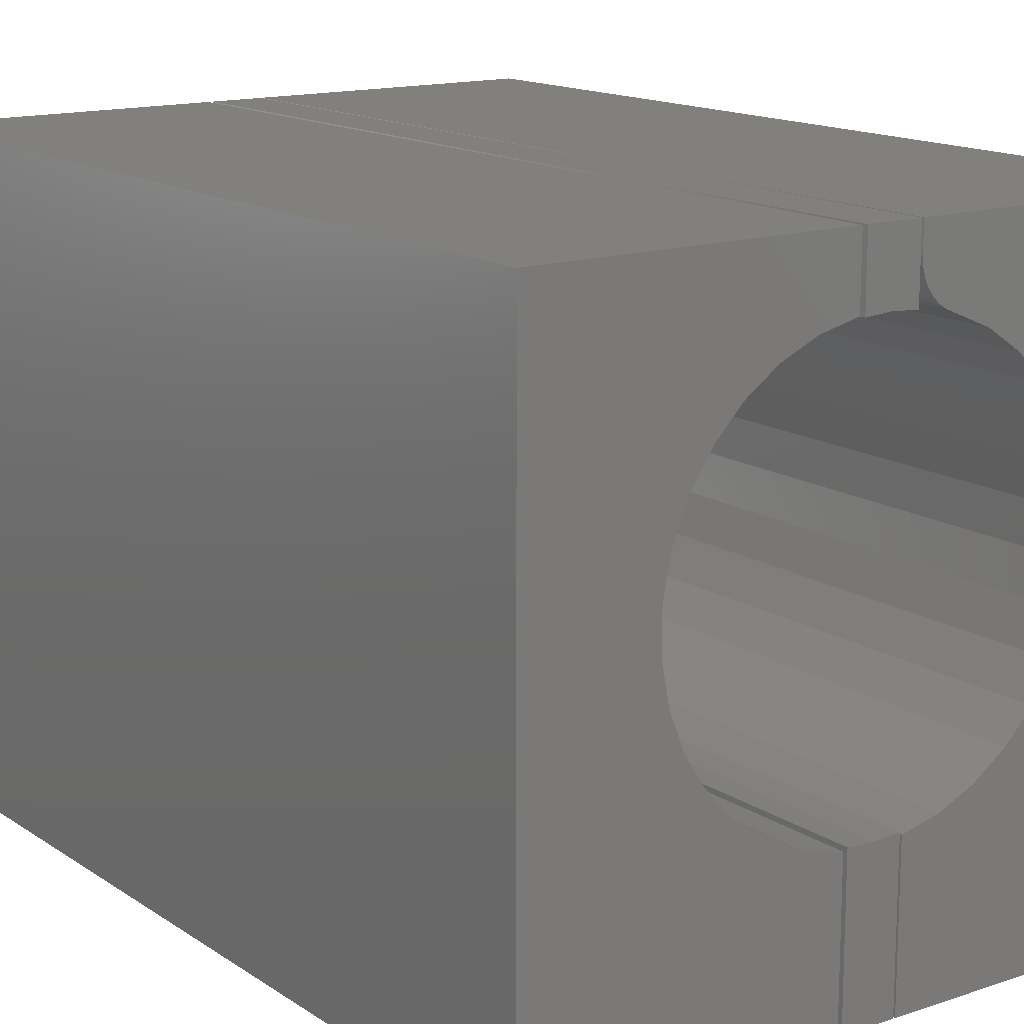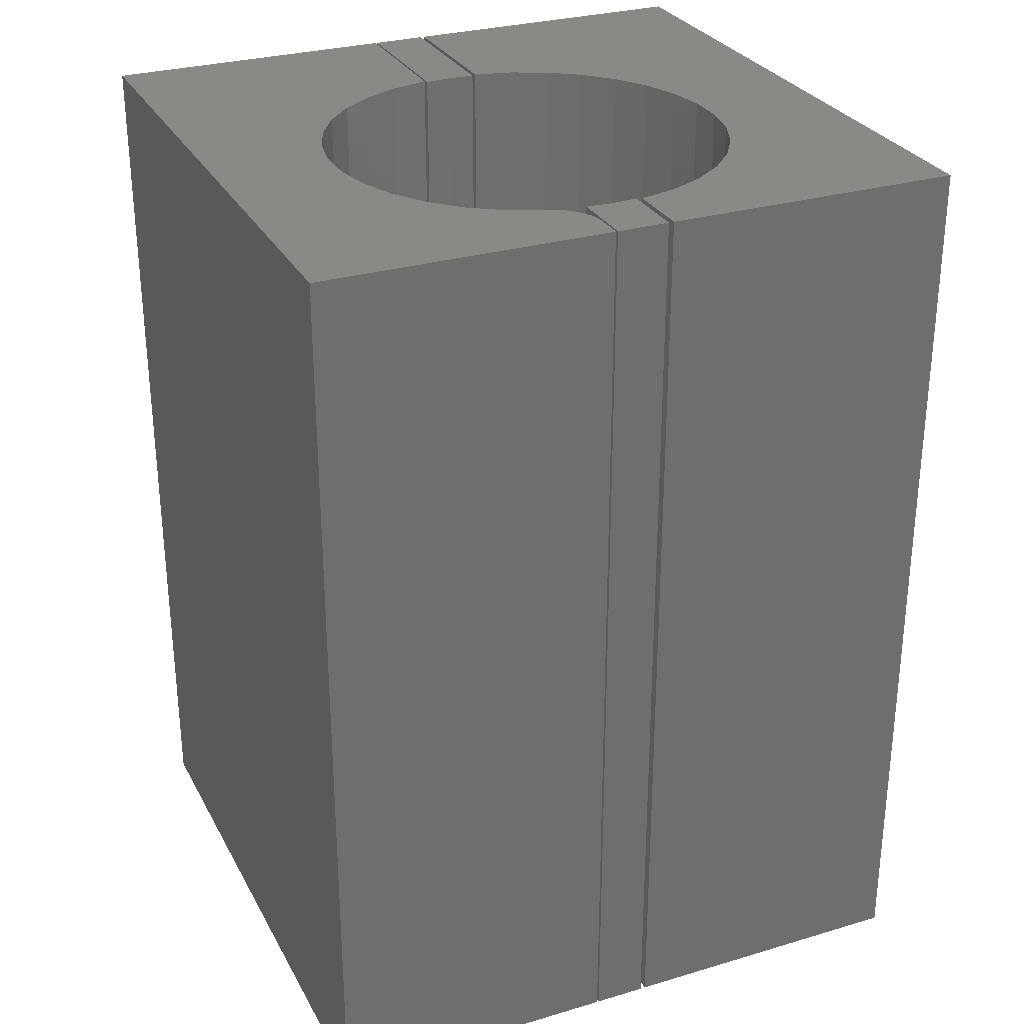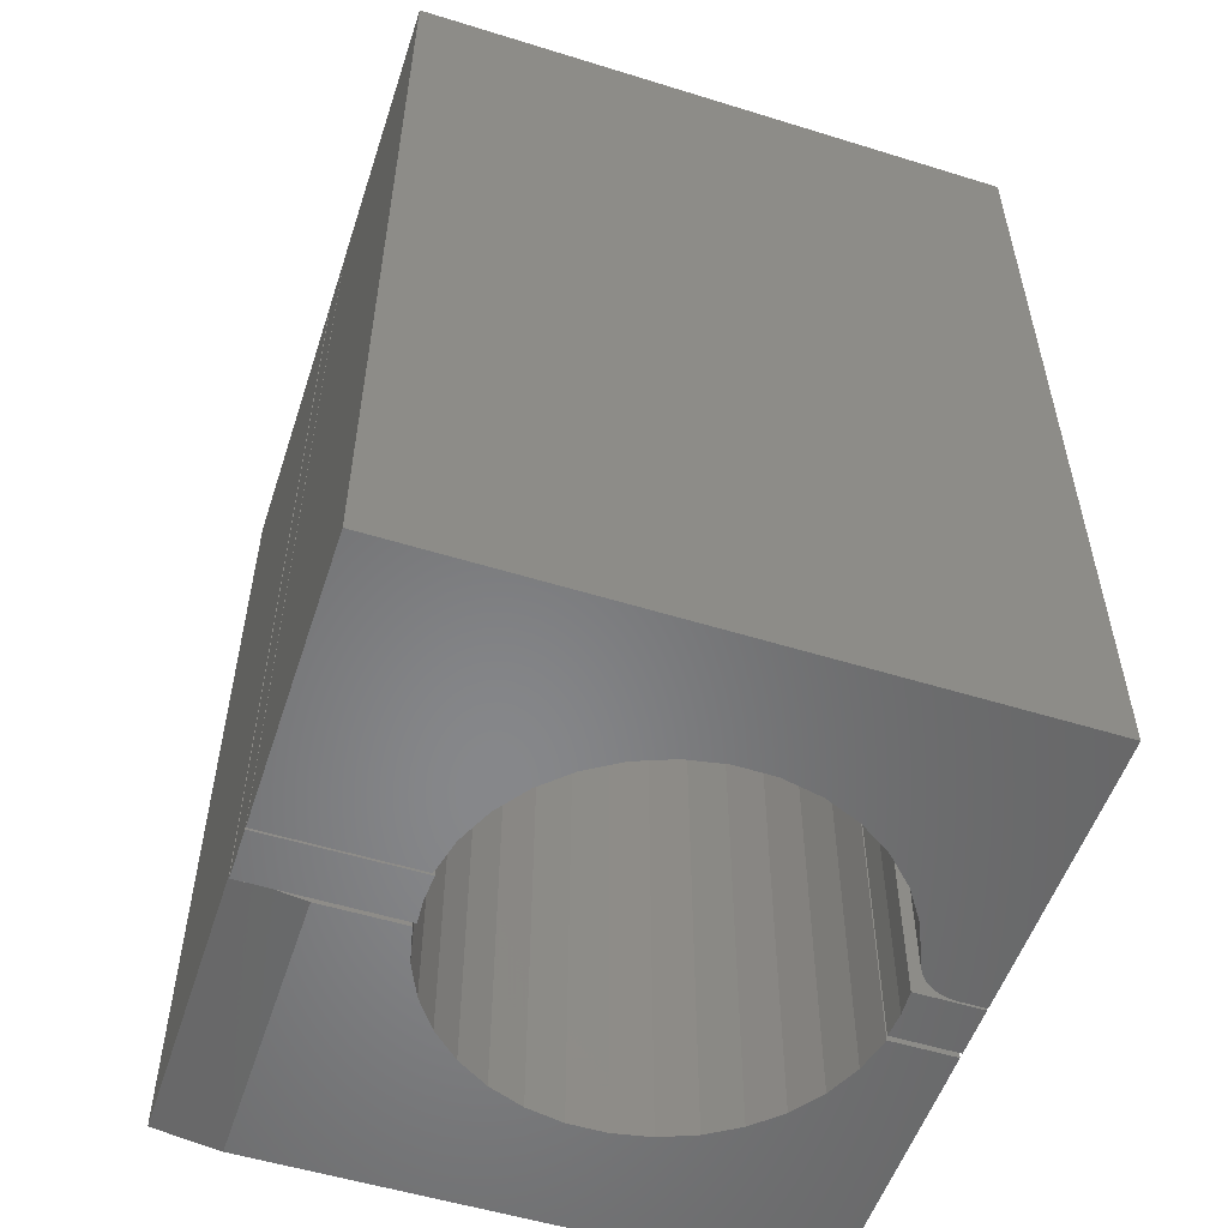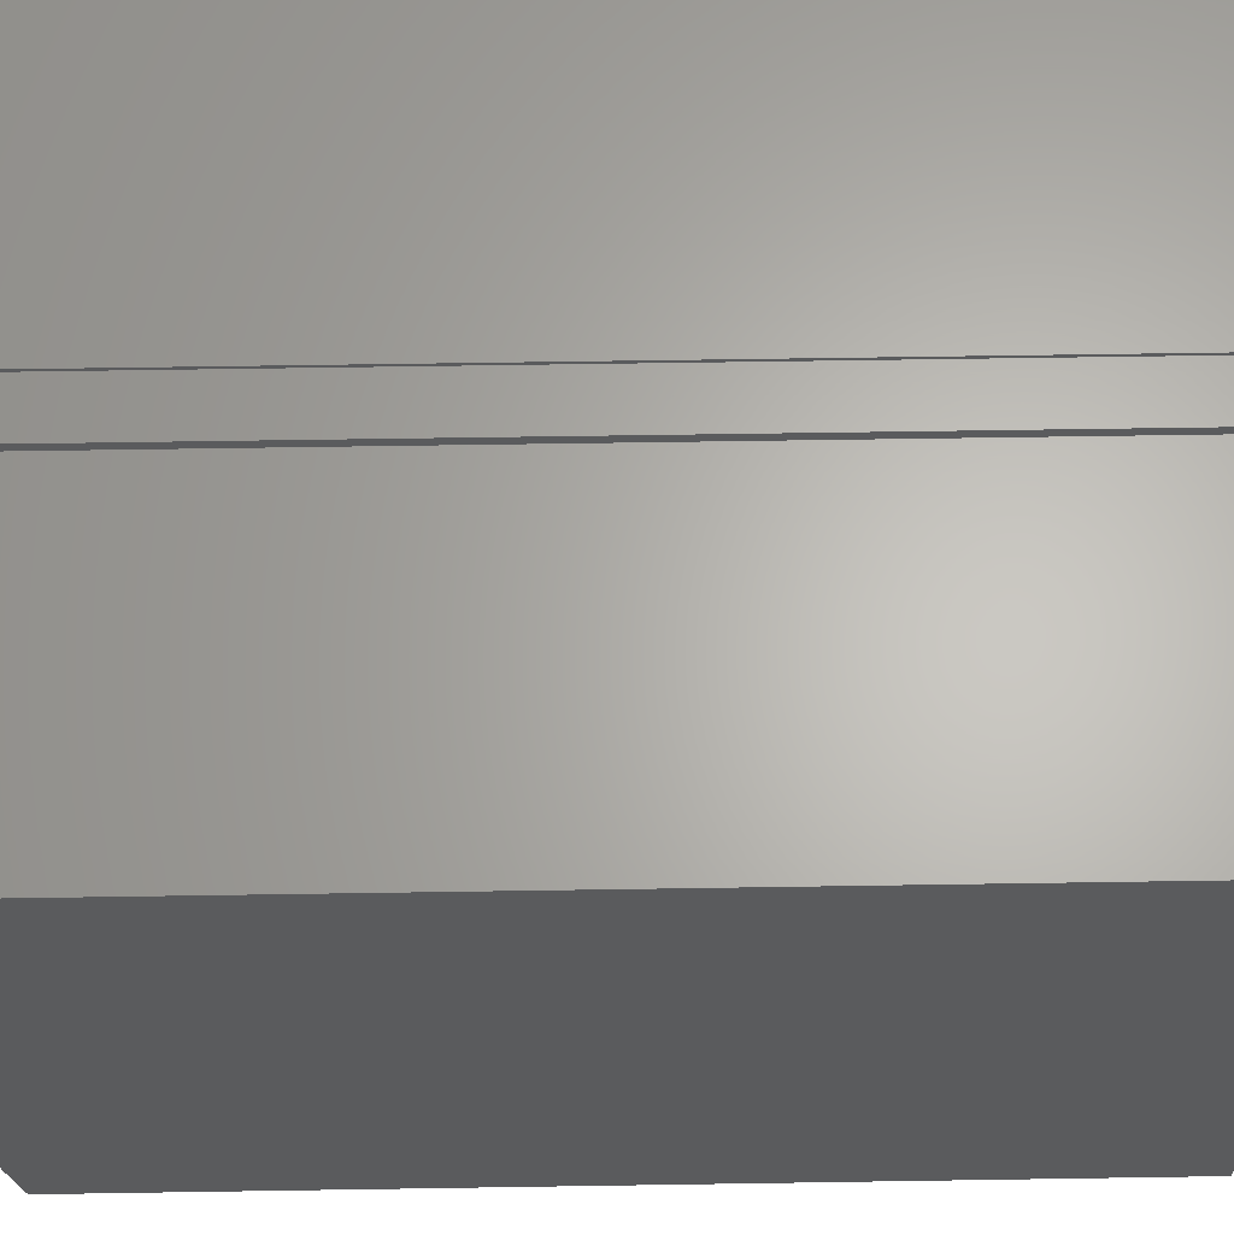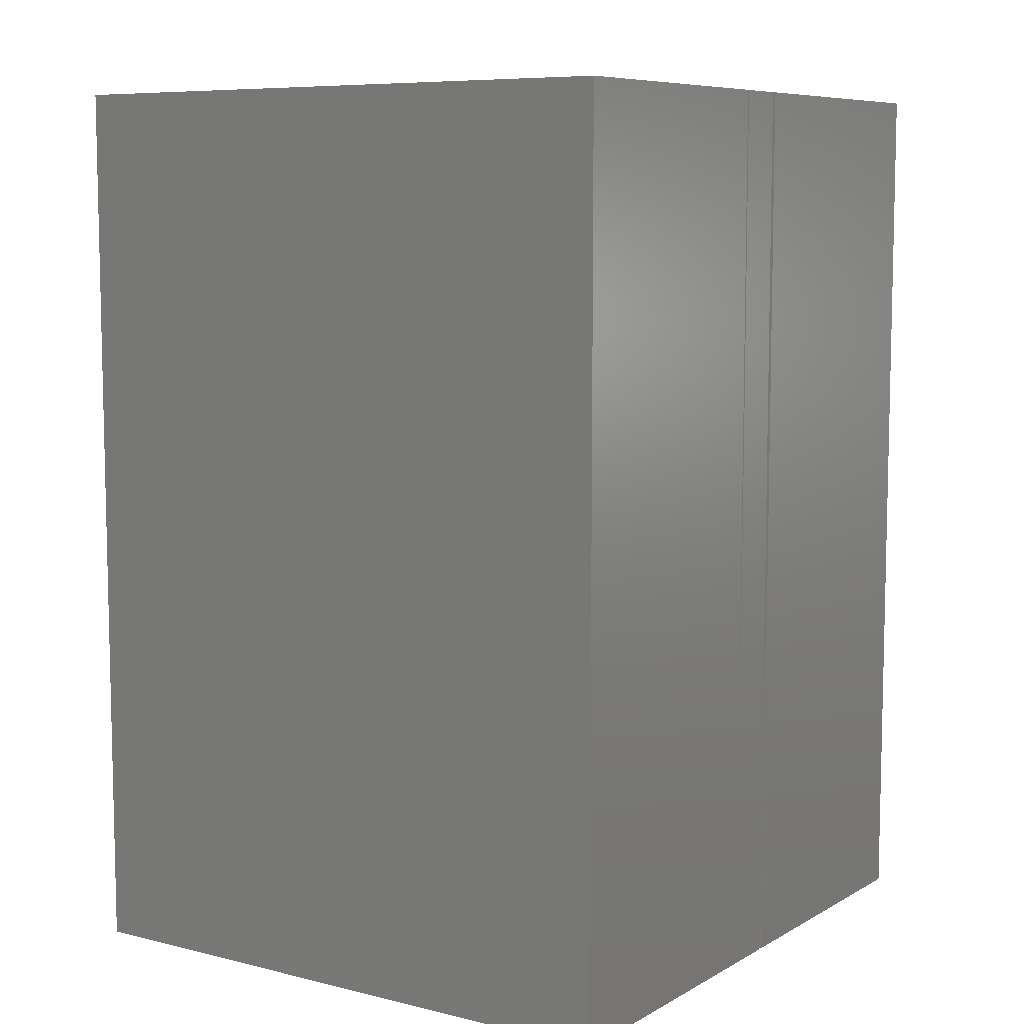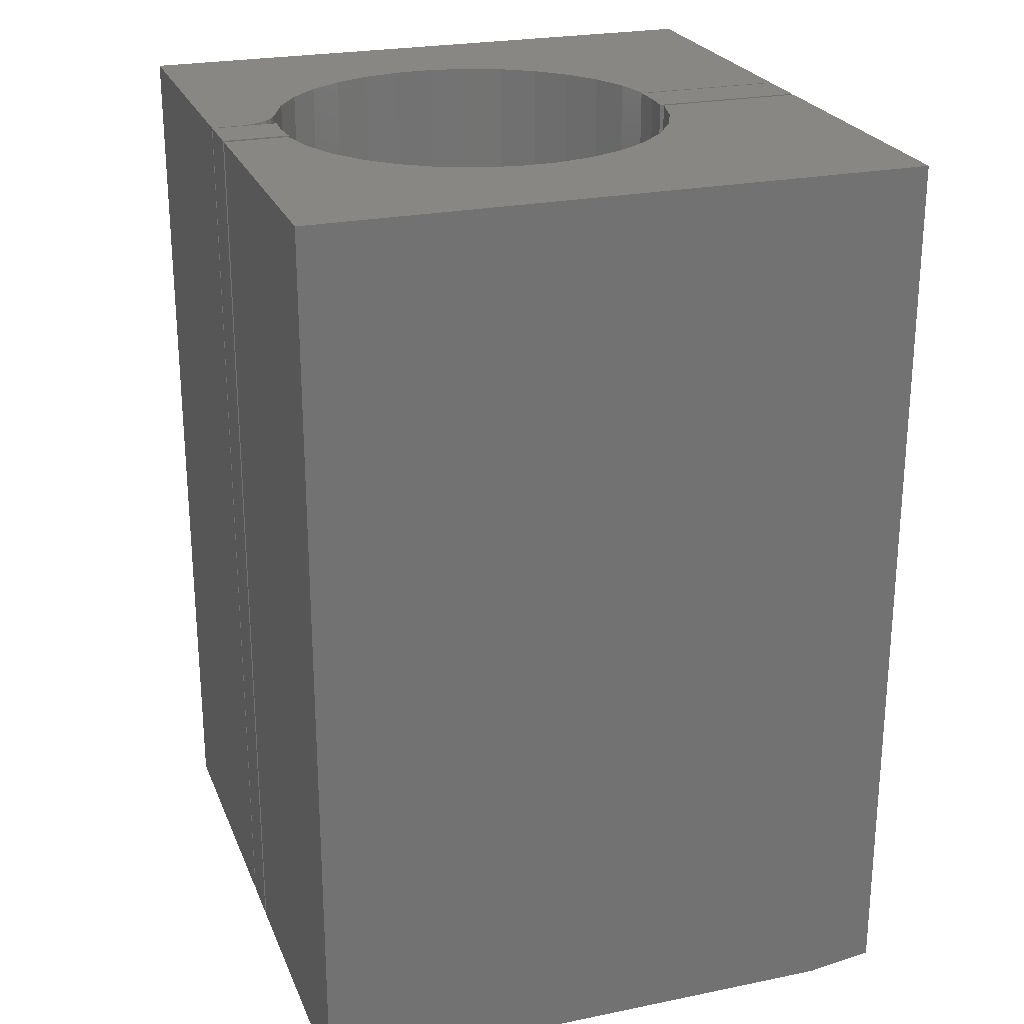
<metadata>
{"format":"stl","ext":"stl","renderer":"f3d","projection":"perspective","resolution":1024,"background":"white","views":[{"elev":14.7,"azim":144.2,"up":"+Z"},{"elev":29.2,"azim":-23.7,"up":"+Y"},{"elev":-54.1,"azim":-108.2,"up":"+Y"},{"elev":64.5,"azim":89.1,"up":"+Z"},{"elev":7.9,"azim":-55.9,"up":"+Y"},{"elev":24.3,"azim":71.4,"up":"+Y"}]}
</metadata>
<code>
# stl→obj: 116 verts, 216 faces
v 0.01998 -0.75 -0.2891
v 0.01998 -0.75 -0.1641
v -0.001069 -0.75 -0.2891
v -0.001727 -0.75 -0.1655
v -0.02344 -0.75 -0.2891
v -0.02344 -0.75 -0.1641
v 0.01998 2.712e-18 -0.2891
v -0.001069 1.397e-18 -0.2891
v 0.01998 9.651e-18 -0.1641
v -0.001727 -8.955e-18 -0.1655
v -0.02344 0 -0.2891
v -0.02344 -1.023e-17 -0.1641
v 0.2693 -0.75 0.2188
v 0.02344 -0.75 0.2188
v 0.02344 -0.75 0.1653
v 0.05456 -0.75 0.158
v 0.08372 -0.75 0.1449
v 0.1098 -0.75 0.1265
v 0.132 -0.75 0.1034
v 0.1494 -0.75 0.0766
v 0.1613 -0.75 0.04695
v 0.1674 -0.75 0.01557
v 0.1674 -0.75 -0.01639
v 0.2693 -0.75 -0.2344
v 0.1613 -0.75 -0.04778
v 0.1494 -0.75 -0.07743
v 0.132 -0.75 -0.1043
v 0.1098 -0.75 -0.1273
v 0.08372 -0.75 -0.1457
v 0.05456 -0.75 -0.1588
v 0.02344 -0.75 -0.1661
v 0.02344 -0.75 -0.2344
v 0.02344 -7.793e-18 -0.1661
v 0.02344 0 -0.2891
v 0.02344 -0.7422 -0.2891
v 0.2693 1.536e-17 -0.2891
v 0.2693 4.354e-17 0.2188
v 0.2693 -0.7422 -0.2891
v 0.05456 -5.444e-18 -0.1588
v 0.08372 -2.896e-18 -0.1457
v 0.1098 -2.421e-19 -0.1273
v 0.132 2.421e-18 -0.1043
v 0.1494 4.995e-18 -0.07743
v 0.1613 7.387e-18 -0.04778
v 0.1674 9.508e-18 -0.01639
v 0.1674 1.128e-17 0.01557
v 0.1613 1.265e-17 0.04695
v 0.1494 1.355e-17 0.0766
v 0.132 1.395e-17 0.1034
v 0.1098 1.385e-17 0.1265
v 0.08372 1.324e-17 0.1449
v 0.05456 1.214e-17 0.158
v 0.02344 2.522e-17 0.1653
v 0.02344 2.819e-17 0.2188
v -0.02344 -0.75 0.2188
v -0.02344 -0.75 0.1641
v 0.01916 -0.75 0.2188
v -0.002138 -0.75 0.1655
v 0.01916 -0.75 0.1641
v 0.01916 1.004e-17 0.1641
v -0.002138 8.785e-18 0.1655
v 0.01916 5.696e-18 0.2188
v -0.02344 7.375e-18 0.1641
v -0.02344 3.036e-18 0.2188
v -0.2656 -0.75 -0.2891
v -0.02508 -0.75 -0.2891
v -0.02508 -0.75 -0.1661
v -0.05647 -0.75 -0.1587
v -0.08584 -0.75 -0.1454
v -0.1121 -0.75 -0.1268
v -0.1343 -0.75 -0.1034
v -0.1517 -0.75 -0.07619
v -0.1634 -0.75 -0.04617
v -0.1692 -0.75 -0.01445
v -0.2656 -0.75 0.2188
v -0.1688 -0.75 0.01779
v -0.1622 -0.75 0.04936
v -0.1497 -0.75 0.07907
v -0.1317 -0.75 0.1058
v -0.1089 -0.75 0.1286
v -0.08219 -0.75 0.1467
v -0.05249 -0.75 0.1592
v -0.04596 -0.75 0.1619
v -0.04003 -0.75 0.1657
v -0.03489 -0.75 0.1706
v -0.03071 -0.75 0.1763
v -0.02762 -0.75 0.1826
v -0.02572 -0.75 0.1894
v -0.02508 -0.75 0.1965
v -0.02508 -0.75 0.2188
v -0.2656 0 -0.2891
v -0.1692 4.548e-17 -0.01445
v -0.1634 4.404e-17 -0.04617
v -0.1517 4.303e-17 -0.07619
v -0.1343 4.248e-17 -0.1034
v -0.1121 4.242e-17 -0.1268
v -0.08584 4.284e-17 -0.1454
v -0.05647 4.373e-17 -0.1587
v -0.02508 2.018e-17 -0.1661
v -0.02508 1.335e-17 -0.2891
v -0.2656 2.819e-17 0.2188
v -0.02508 4.154e-17 0.2188
v -0.02508 4.031e-17 0.1965
v -0.02572 3.988e-17 0.1894
v -0.02762 3.94e-17 0.1826
v -0.03071 3.887e-17 0.1763
v -0.03489 3.832e-17 0.1706
v -0.04003 3.777e-17 0.1657
v -0.04596 3.723e-17 0.1619
v -0.05249 6.16e-17 0.1592
v -0.08219 5.926e-17 0.1467
v -0.1089 5.677e-17 0.1286
v -0.1317 5.424e-17 0.1058
v -0.1497 5.176e-17 0.07907
v -0.1622 4.941e-17 0.04936
v -0.1688 4.729e-17 0.01779
f 1 2 3
f 3 2 4
f 3 4 5
f 5 4 6
f 7 8 9
f 9 8 10
f 8 11 10
f 10 11 12
f 12 11 6
f 6 11 5
f 9 10 2
f 2 10 4
f 10 12 4
f 4 12 6
f 7 9 1
f 1 9 2
f 8 7 3
f 3 7 1
f 11 8 5
f 5 8 3
f 13 14 15
f 13 15 16
f 13 16 17
f 13 17 18
f 13 18 19
f 13 19 20
f 13 20 21
f 13 21 22
f 13 22 23
f 13 23 24
f 24 23 25
f 24 25 26
f 24 26 27
f 24 27 28
f 24 28 29
f 24 29 30
f 24 30 31
f 24 31 32
f 33 34 31
f 31 34 35
f 31 35 32
f 36 37 38
f 38 37 13
f 38 13 24
f 34 36 35
f 35 36 38
f 24 32 38
f 38 32 35
f 36 34 33
f 36 33 39
f 36 39 40
f 36 40 41
f 36 41 42
f 36 42 43
f 36 43 44
f 36 44 45
f 36 45 46
f 37 36 46
f 37 46 47
f 37 47 48
f 37 48 49
f 37 49 50
f 37 50 51
f 37 51 52
f 37 52 53
f 37 53 54
f 46 21 47
f 47 21 20
f 47 20 48
f 48 20 19
f 48 19 49
f 49 19 18
f 49 18 50
f 50 18 17
f 50 17 51
f 51 17 16
f 51 16 52
f 52 16 15
f 52 15 53
f 21 46 22
f 22 46 45
f 22 45 23
f 23 45 44
f 23 44 25
f 25 44 43
f 25 43 26
f 26 43 42
f 26 42 27
f 27 42 41
f 27 41 28
f 28 41 40
f 28 40 29
f 29 40 39
f 29 39 30
f 30 39 33
f 30 33 31
f 54 53 14
f 14 53 15
f 37 54 13
f 13 54 14
f 55 56 57
f 57 56 58
f 57 58 59
f 60 61 62
f 62 61 63
f 62 63 64
f 63 61 56
f 56 61 58
f 61 60 58
f 58 60 59
f 64 63 55
f 55 63 56
f 62 64 57
f 57 64 55
f 60 62 59
f 59 62 57
f 65 66 67
f 65 67 68
f 65 68 69
f 65 69 70
f 65 70 71
f 65 71 72
f 65 72 73
f 65 73 74
f 75 65 74
f 75 74 76
f 75 76 77
f 75 77 78
f 75 78 79
f 75 79 80
f 75 80 81
f 75 81 82
f 75 82 83
f 75 83 84
f 75 84 85
f 75 85 86
f 75 86 87
f 75 87 88
f 75 88 89
f 75 89 90
f 91 92 93
f 91 93 94
f 91 94 95
f 91 95 96
f 91 96 97
f 91 97 98
f 91 98 99
f 91 99 100
f 101 102 103
f 101 103 104
f 101 104 105
f 101 105 106
f 101 106 107
f 101 107 108
f 101 108 109
f 101 109 110
f 101 110 111
f 101 111 112
f 101 112 113
f 101 113 114
f 101 114 115
f 101 115 116
f 101 116 92
f 101 92 91
f 103 102 89
f 89 102 90
f 92 73 93
f 93 73 72
f 93 72 94
f 94 72 71
f 94 71 95
f 95 71 70
f 95 70 96
f 96 70 69
f 96 69 97
f 97 69 68
f 97 68 98
f 98 68 67
f 98 67 99
f 73 92 74
f 74 92 116
f 74 116 76
f 76 116 115
f 76 115 77
f 77 115 114
f 77 114 78
f 78 114 113
f 78 113 79
f 79 113 112
f 79 112 80
f 80 112 111
f 80 111 81
f 81 111 110
f 81 110 82
f 103 89 104
f 104 89 88
f 104 88 105
f 105 88 87
f 105 87 106
f 106 87 86
f 106 86 107
f 107 86 85
f 107 85 108
f 108 85 84
f 108 84 109
f 109 84 83
f 109 83 110
f 110 83 82
f 101 91 75
f 75 91 65
f 102 101 90
f 90 101 75
f 100 99 66
f 66 99 67
f 91 100 65
f 65 100 66

</code>
